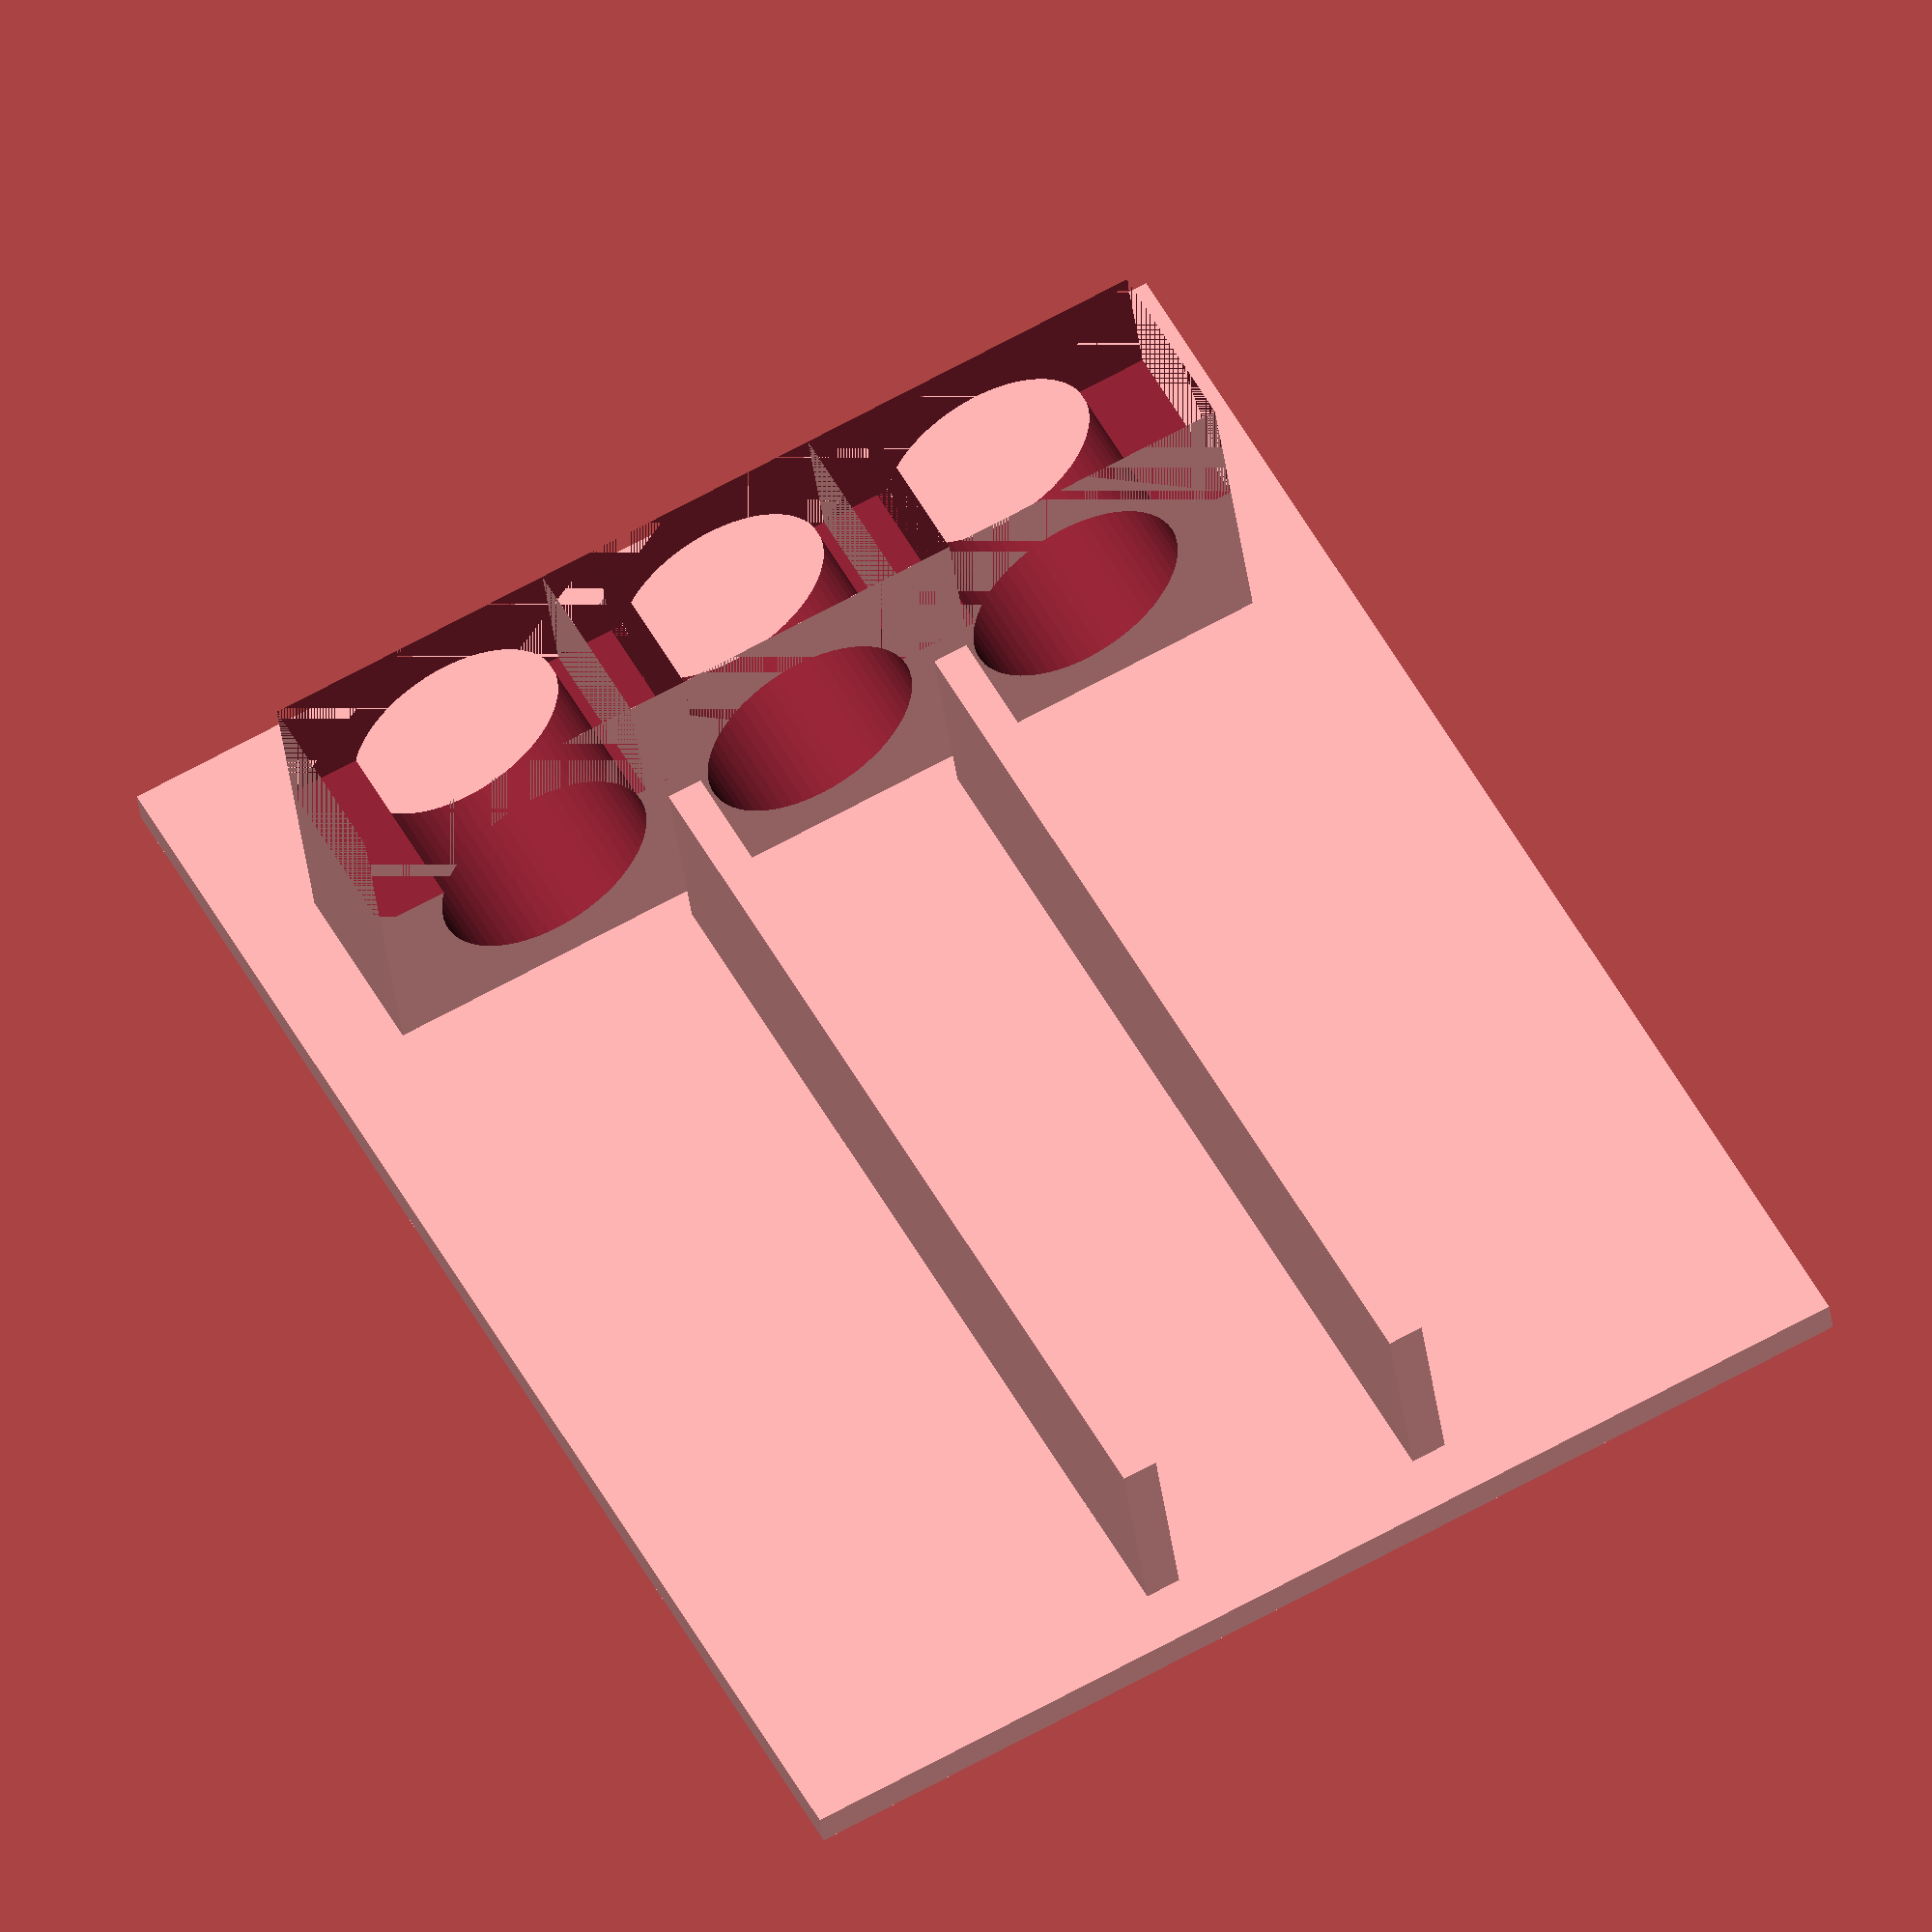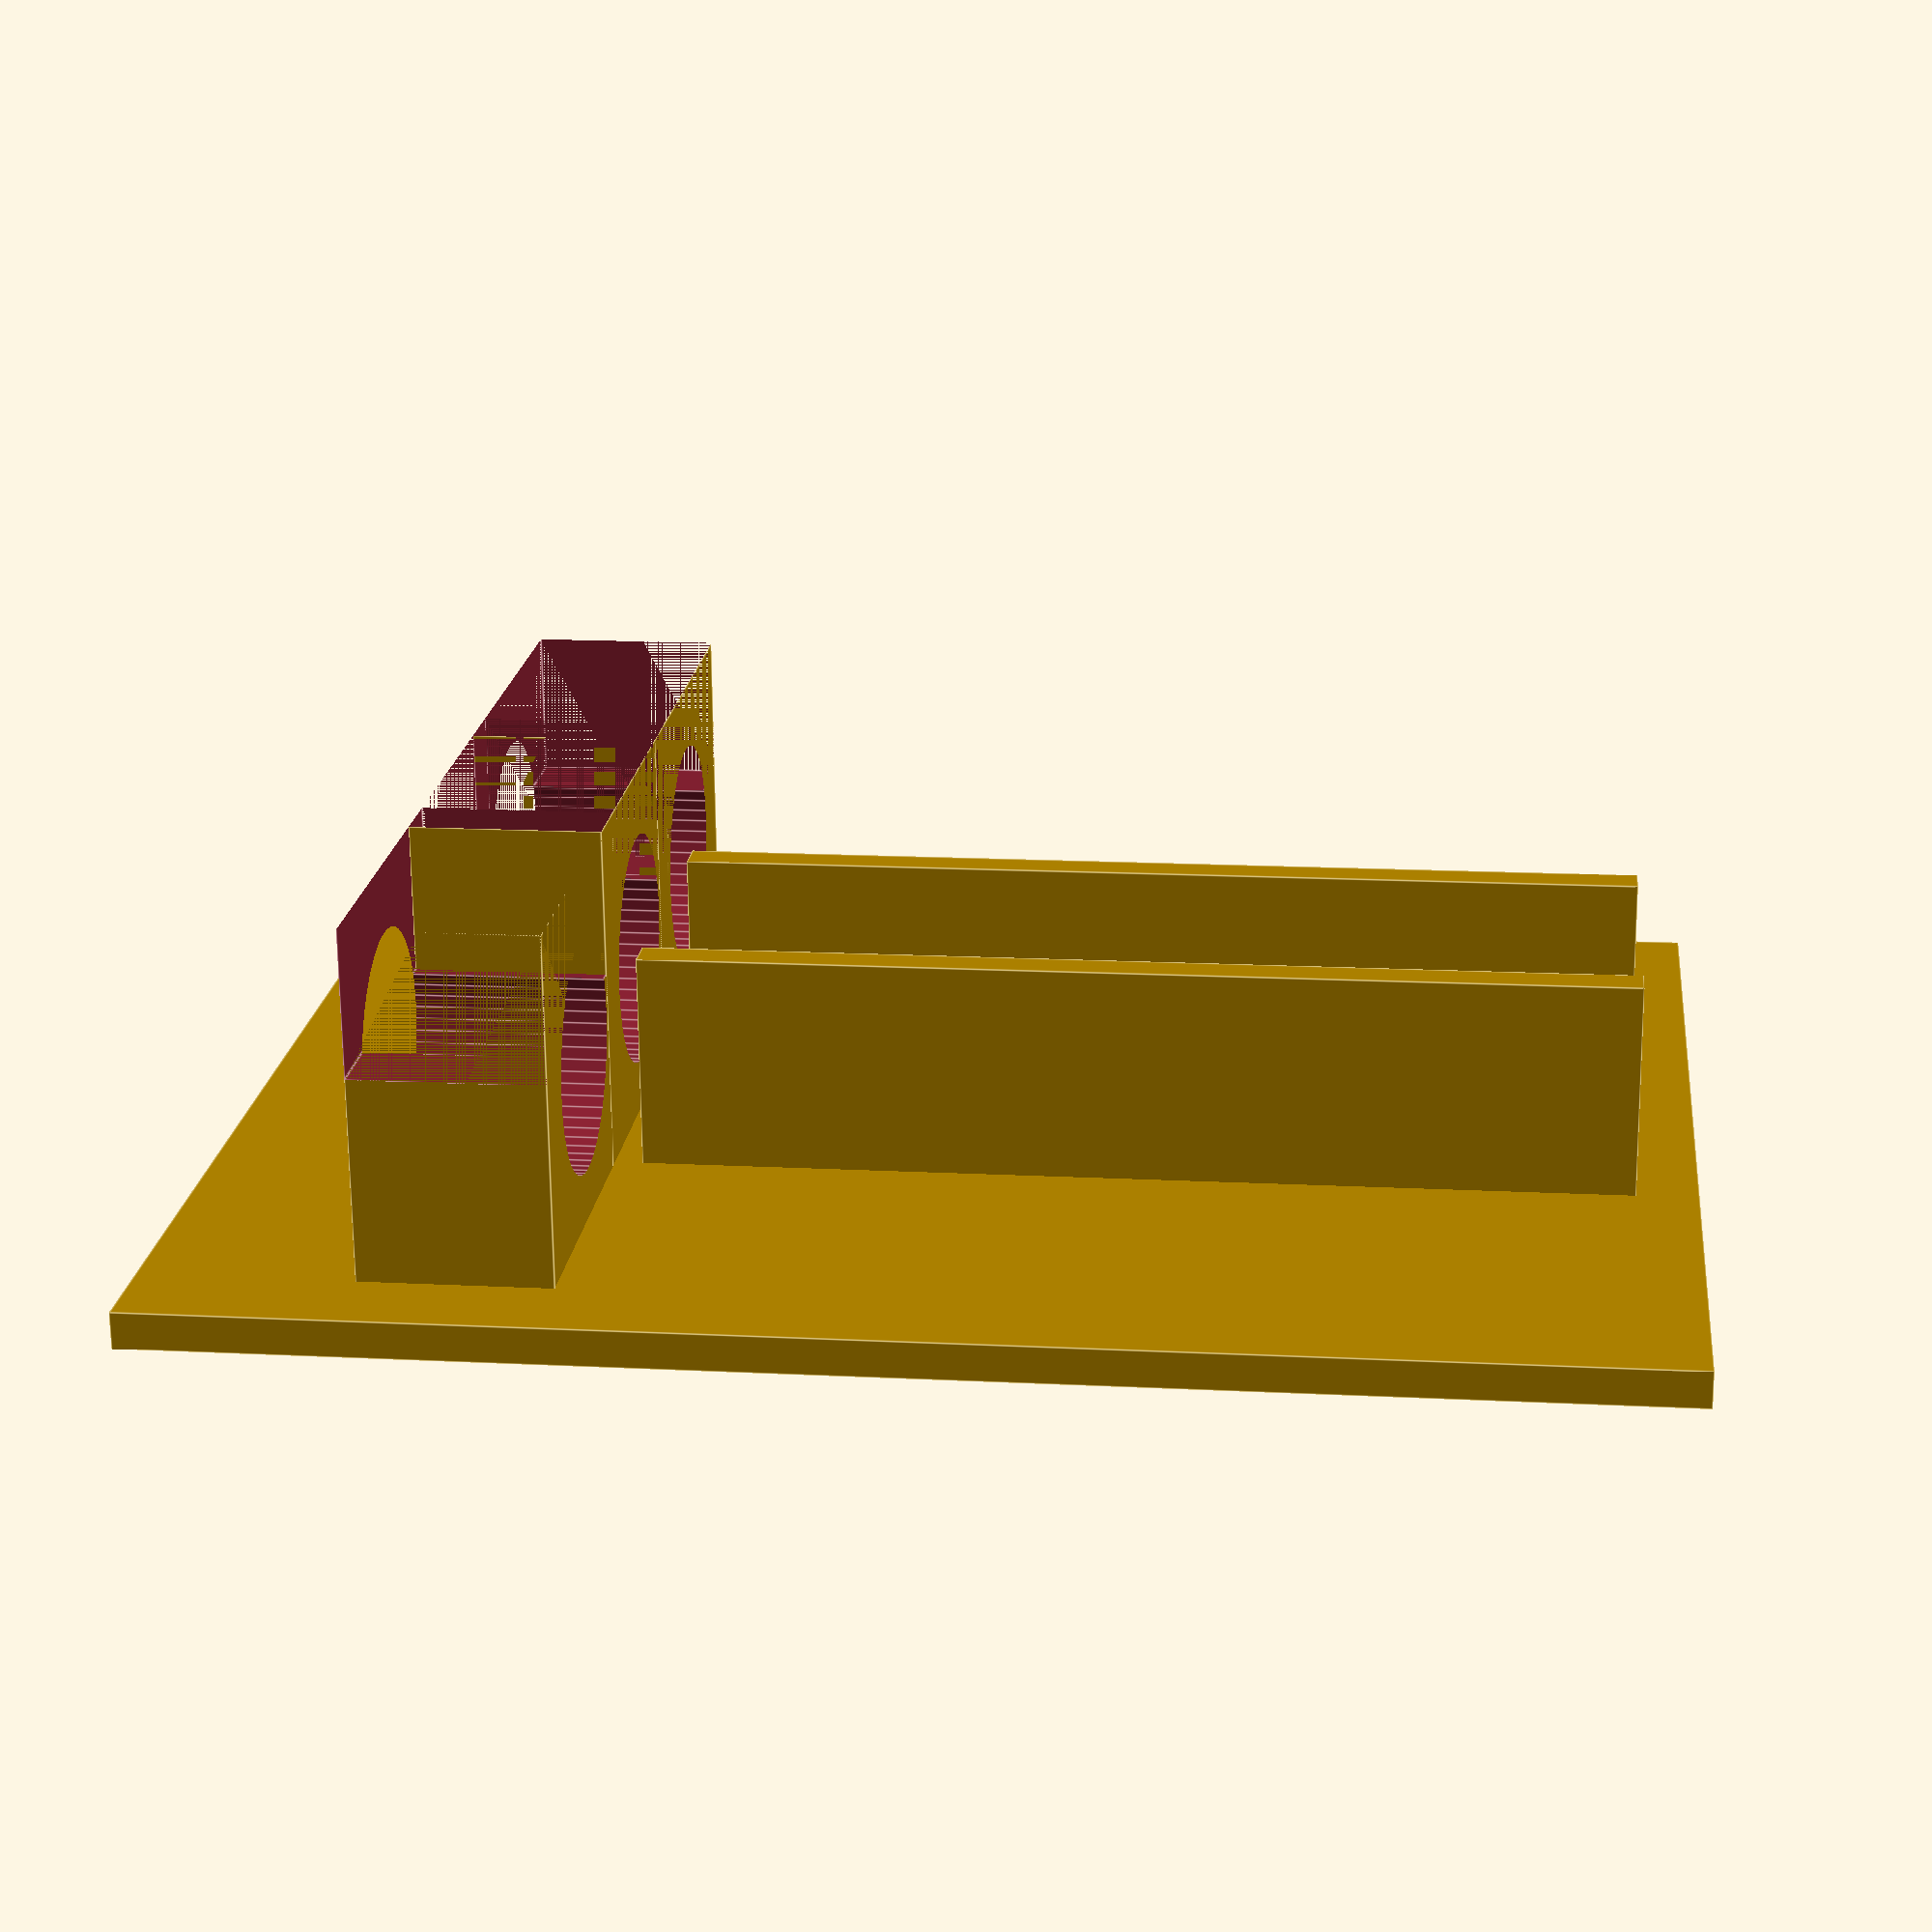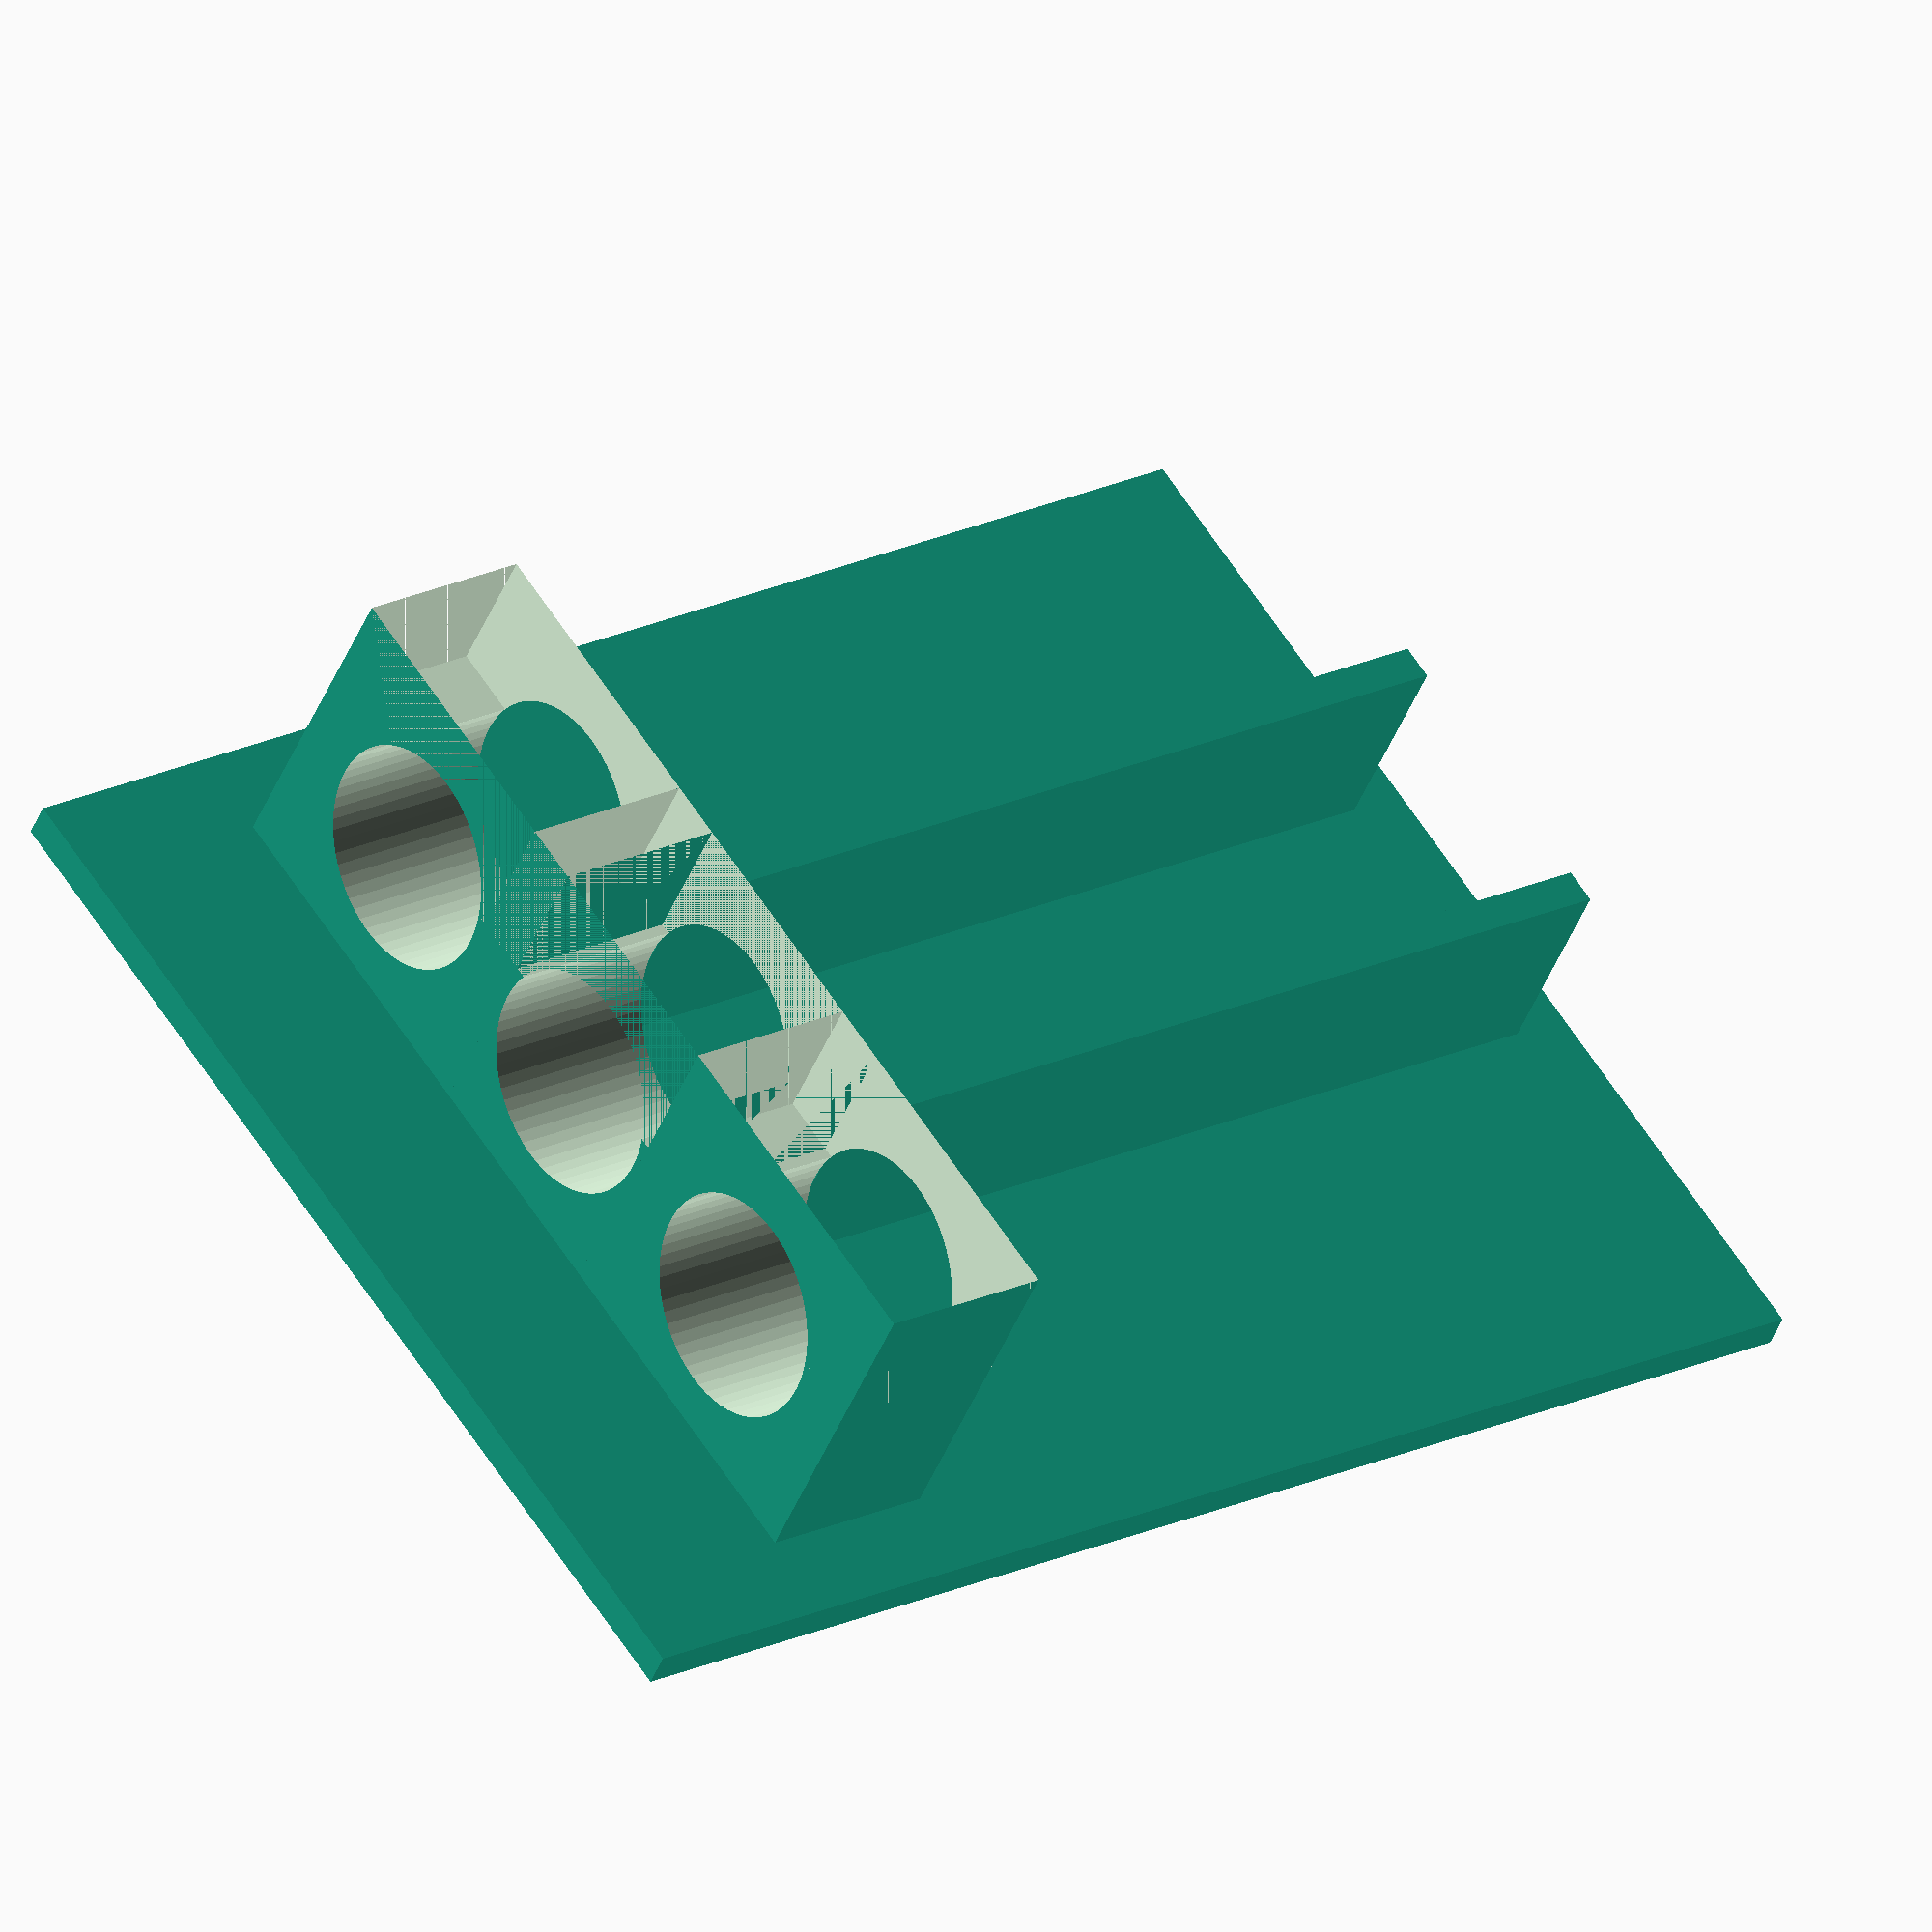
<openscad>

// all measurements are in millimeters

Cylinder_hight = 15;
Cutoff_hight = 33;
union()
{
translate([0,0,35])
cube([95,3,120],true);

    difference()
    {    
    translate([0,15,0])    
    cube([30,30,15.5 ],true);
    translate([0,Cylinder_hight,-20])
    cylinder(d = 19.1, h = 40, $fs = 1,$fa  = 1);    
    translate([0,Cutoff_hight,0])
    cube([30,30,15.5 ],true);
    }
    
        difference()
    {    
    translate([25,15,0])    
    cube([30,30,15.5 ],true);
    translate([25,Cylinder_hight,-20])
    cylinder(d = 19.1, h = 40, $fs = 1,$fa  = 1);    
    translate([25,Cutoff_hight,0])
    cube([30,30,15.5 ],true);
    }
            difference()
    {    
    translate([-25,15,0])    
    cube([30,30,15.5 ],true);
    translate([-25,Cylinder_hight,-20])
    cylinder(d = 19.1, h = 40, $fs = 1,$fa  = 1);    
    translate([-25,Cutoff_hight,0])
    cube([30,30,15.5 ],true);
    }
    
    translate([12.5,10,50])
    cube([3,18,80],true);
    
    translate([-12.5,10,50])
    cube([3,18,80],true);
    
    
    
 
}

</openscad>
<views>
elev=127.2 azim=172.9 roll=208.0 proj=o view=wireframe
elev=345.0 azim=355.4 roll=276.3 proj=p view=edges
elev=158.6 azim=147.4 roll=309.7 proj=o view=wireframe
</views>
